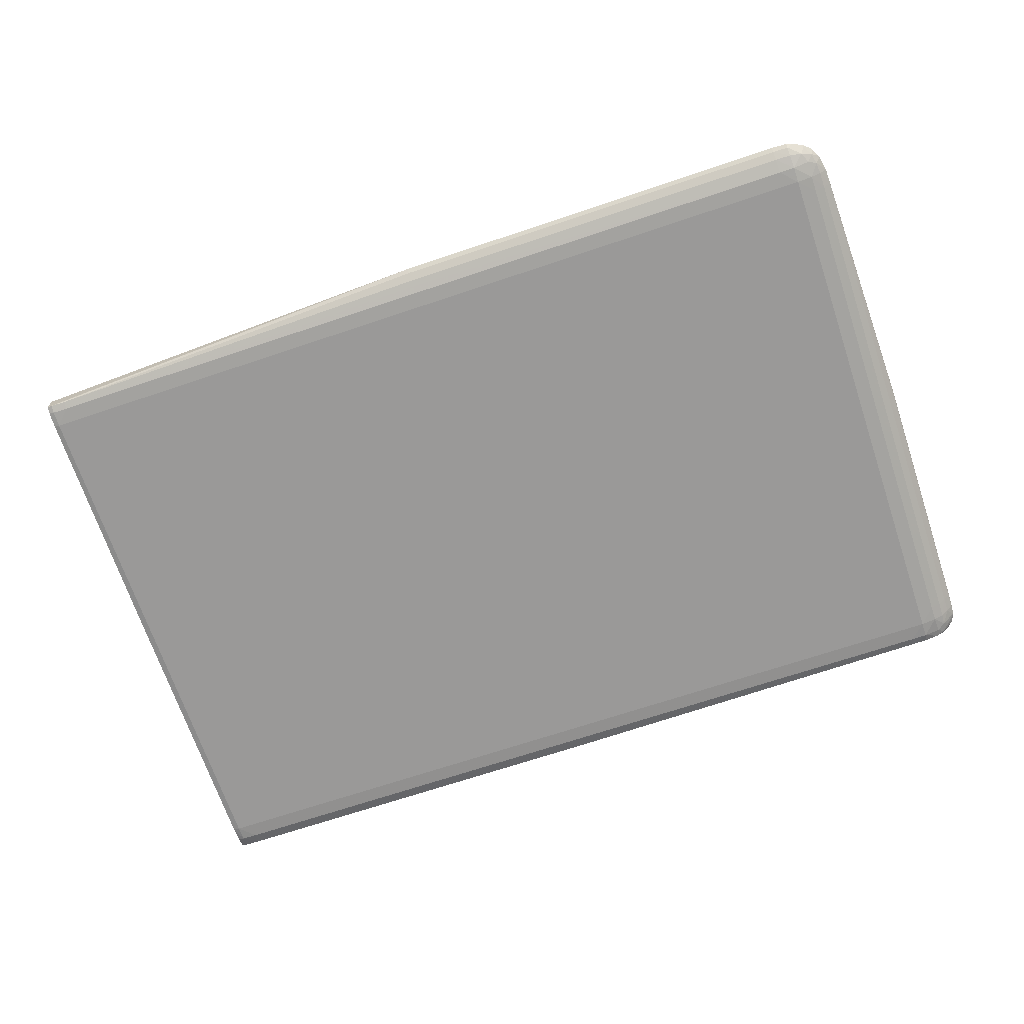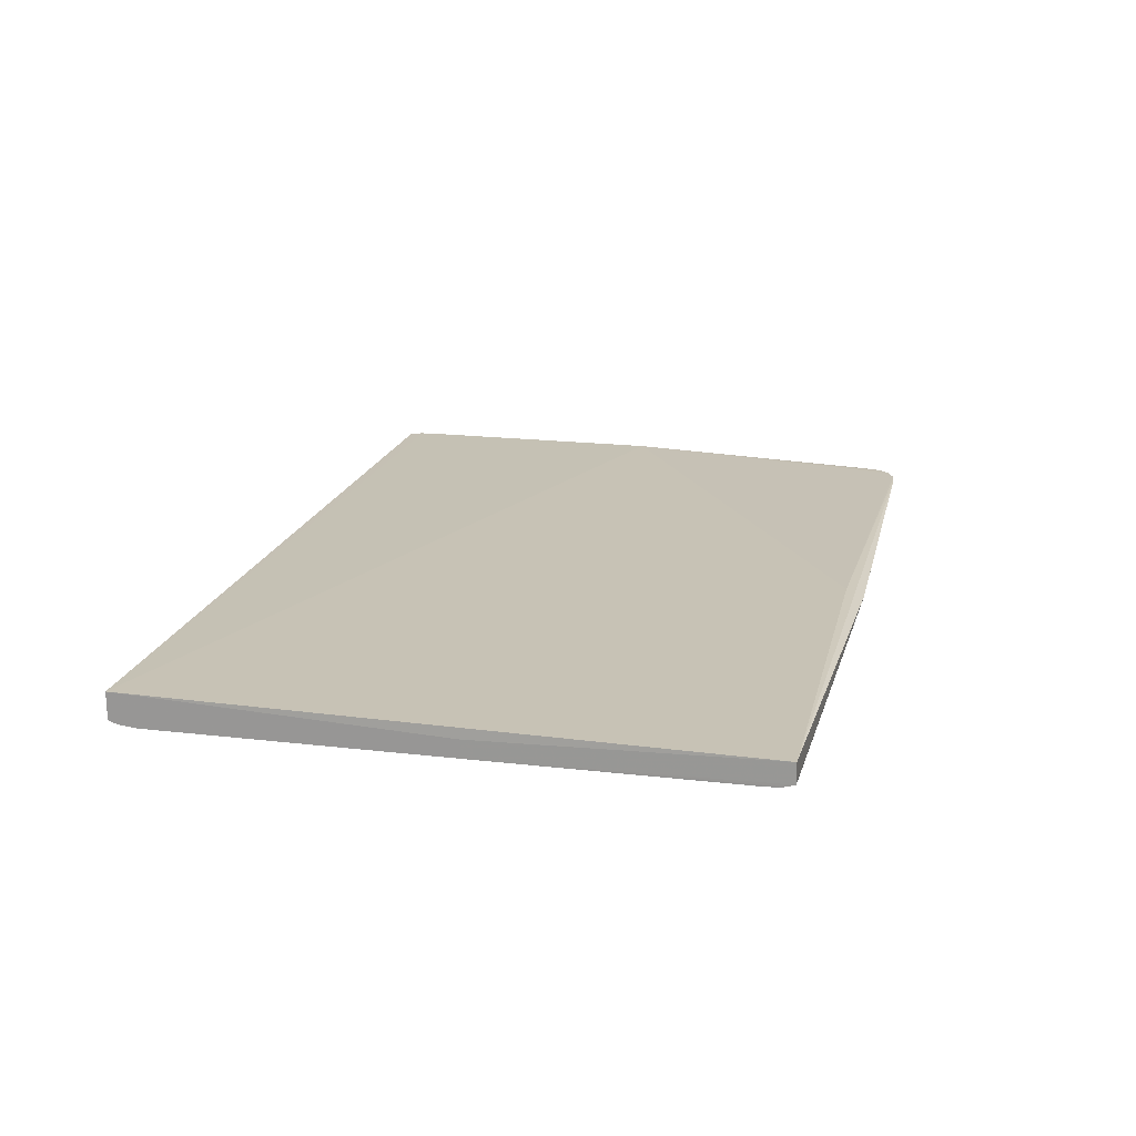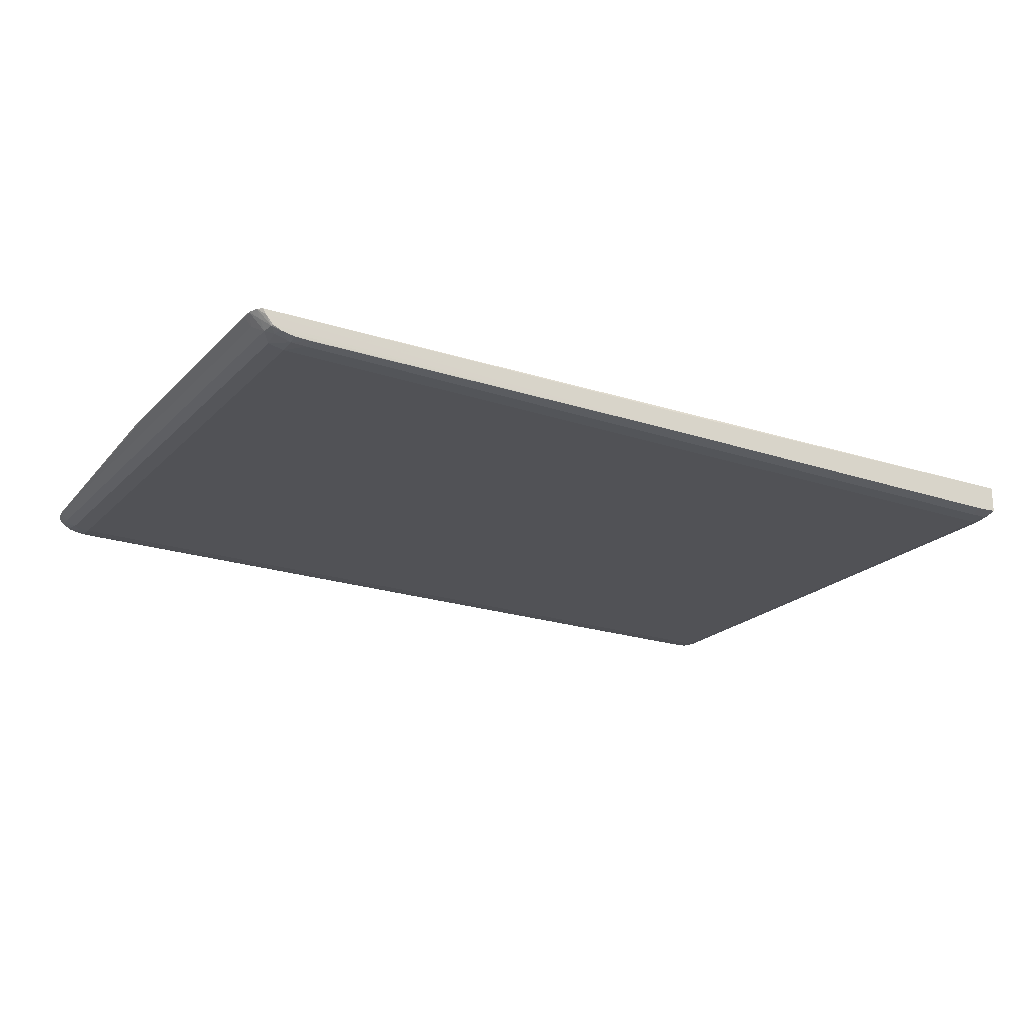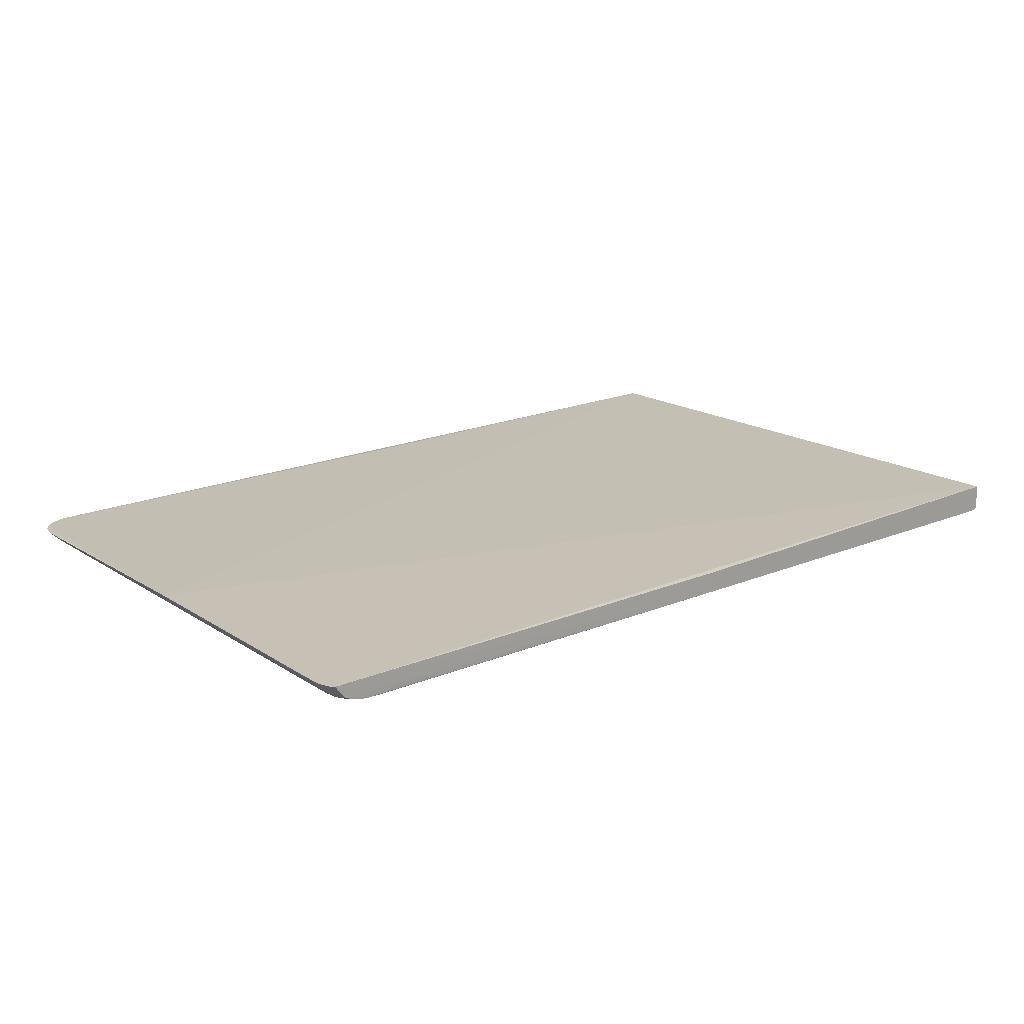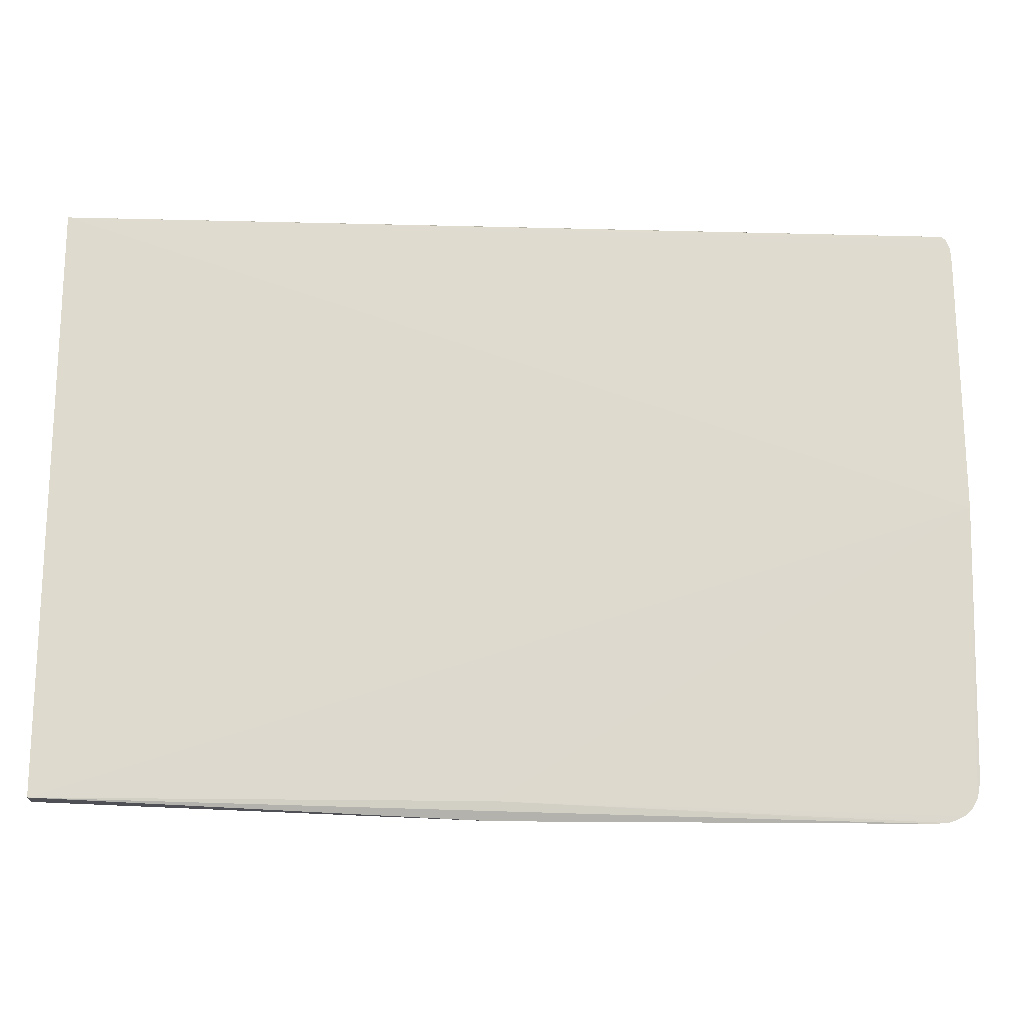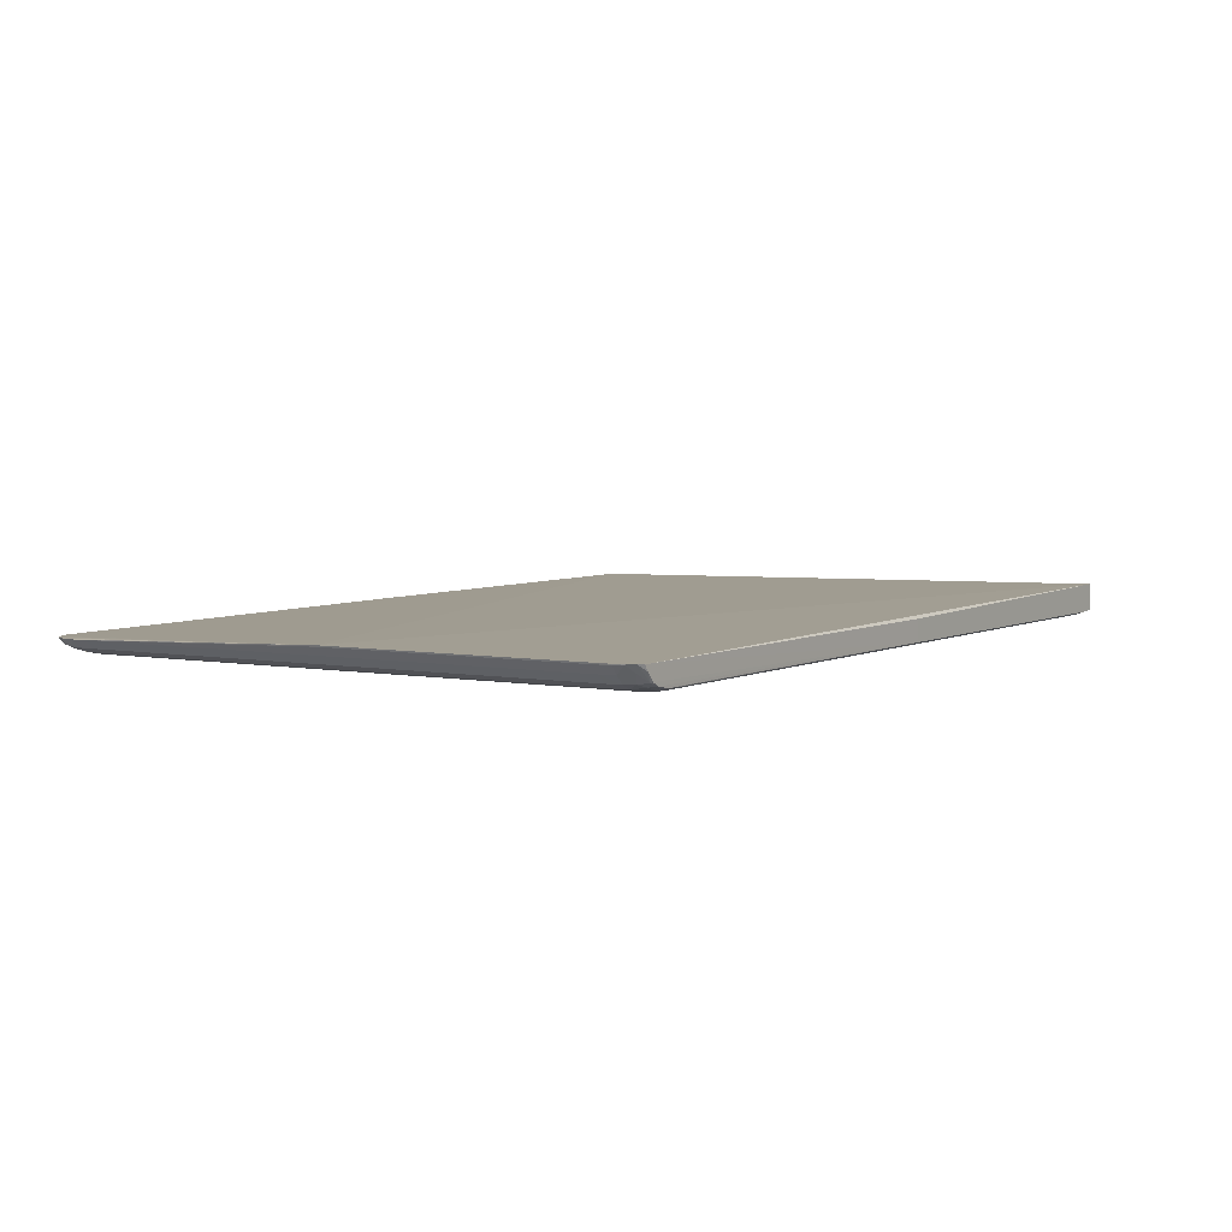
<metadata>
{"format":"obj","ext":"obj","renderer":"f3d","projection":"perspective","resolution":1024,"background":"white","views":[{"elev":-69.1,"azim":-161.4,"up":"+Y"},{"elev":19.0,"azim":102.6,"up":"+Y"},{"elev":-21.3,"azim":-30.9,"up":"+Y"},{"elev":18.3,"azim":-38.8,"up":"+Y"},{"elev":-19.2,"azim":178.2,"up":"+Z"},{"elev":4.5,"azim":-57.9,"up":"+Y"}]}
</metadata>
<code>
v 0.6638 -0.3162 0.5227
v -0.7423 -0.3303 0.511
v -0.7362 -0.3303 0.5173
v -0.7311 -0.3385 0.5173
v -0.7209 -0.3528 0.5147
v -0.7348 -0.3419 0.5057
v -0.7245 -0.3554 0.4984
v -0.7478 -0.3311 0.4967
v -0.7474 -0.3303 0.4991
v -0.7479 -0.3303 0.4972
v -0.7492 -0.3303 0.4808
v -0.7495 -0.3303 0.4565
v -0.7485 -0.3321 0.4808
v -0.7379 -0.3443 0.4808
v -0.7381 -0.3446 0.4565
v -0.7487 -0.3324 0.4565
v -0.7495 -0.3303 0.05451
v 0.662 -0.3286 -0.4075
v -0.01593 -0.3338 -0.4075
v -0.7115 -0.3444 -0.4234
v -0.7132 -0.3444 -0.4224
v -0.7239 -0.3444 -0.4125
v -0.7209 -0.3528 -0.4055
v -0.7117 -0.3467 -0.4209
v -0.7047 -0.3569 -0.4131
v -0.7117 -0.3594 -0.3968
v -0.6859 -0.3659 -0.396
v -0.6859 -0.3589 -0.4164
v -0.6859 -0.3504 -0.4285
v -0.6946 -0.3444 -0.431
v -0.6859 -0.3444 -0.4337
v -0.6615 -0.3511 -0.4293
v -0.6615 -0.3593 -0.4171
v -0.6615 -0.3664 -0.396
v -0.6859 -0.368 -0.3716
v -0.7103 -0.3634 -0.3716
v -0.7245 -0.3554 -0.3892
v -0.7317 -0.3444 -0.3985
v -0.7329 -0.3444 -0.3952
v -0.7378 -0.3444 -0.3717
v -0.7257 -0.3563 -0.3716
v -0.7383 -0.3444 -0.3473
v -0.7259 -0.3564 -0.3473
v -0.7103 -0.3635 -0.3473
v -0.7102 -0.3635 0.4565
v -0.7259 -0.3564 0.4565
v -0.7487 -0.3324 0.05451
v -0.7257 -0.3563 0.4808
v -0.7102 -0.3634 0.4808
v -0.7118 -0.3594 0.506
v -0.7069 -0.3576 0.5173
v -0.7194 -0.3517 0.5173
v -0.01593 -0.3606 0.5227
v -0.6859 -0.3617 0.5173
v -0.6616 -0.3624 0.5173
v -0.6859 -0.3659 0.5052
v -0.6859 -0.368 0.4808
v -0.6616 -0.3664 0.5052
v 0.6293 -0.3664 0.5052
v 0.6537 -0.368 0.4808
v 0.6537 -0.3659 0.5052
v 0.6293 -0.3606 0.5227
v -0.01593 -0.3276 0.5227
v 0.6638 -0.3581 0.5227
v 0.6638 -0.3389 0.02944
v 0.662 -0.3599 -0.4075
v 0.6638 -0.3661 0.02944
v 0.662 -0.3638 -0.3963
v 0.6537 -0.3619 -0.4075
v 0.6537 -0.3659 -0.396
v 0.662 -0.3651 -0.3877
v 0.6537 -0.368 -0.3716
v 0.662 -0.3664 -0.3716
v 0.6638 -0.3661 0.4565
v 0.6638 -0.3661 0.4808
v 0.6638 -0.3634 0.5055
v 0.6638 -0.361 0.5144
v 0.6537 -0.3598 0.5227
v 0.6294 -0.3664 -0.396
v -0.01593 -0.3626 -0.4075
v 0.6294 -0.3626 -0.4075
v -0.01599 -0.3444 -0.4351
v -0.6615 -0.3444 -0.4351
v -0.01599 -0.3511 -0.4293
v -0.01599 -0.3593 -0.4171
f 2 3 1
f 2 4 3
f 2 5 4
f 6 5 2
f 6 7 5
f 6 8 7
f 6 9 8
f 6 2 9
f 9 2 1
f 9 1 10
f 9 10 8
f 10 11 8
f 10 1 11
f 12 11 1
f 13 11 12
f 13 8 11
f 13 14 8
f 13 15 14
f 13 16 15
f 13 12 16
f 12 17 16
f 12 1 17
f 18 17 1
f 19 17 18
f 20 17 19
f 21 17 20
f 21 22 17
f 21 23 22
f 24 23 21
f 25 23 24
f 25 26 23
f 25 27 26
f 25 28 27
f 25 29 28
f 25 24 29
f 29 24 20
f 29 20 30
f 29 30 31
f 29 31 32
f 28 29 32
f 28 32 33
f 28 33 27
f 27 33 34
f 27 34 35
f 27 35 36
f 27 36 26
f 37 26 36
f 37 23 26
f 38 23 37
f 38 22 23
f 38 17 22
f 38 39 17
f 38 37 39
f 37 40 39
f 41 40 37
f 41 42 40
f 41 43 42
f 41 36 43
f 41 37 36
f 43 36 44
f 43 44 45
f 43 45 46
f 43 46 15
f 43 15 42
f 42 15 16
f 47 42 16
f 47 17 42
f 47 16 17
f 40 42 17
f 40 17 39
f 15 46 48
f 14 15 48
f 7 14 48
f 7 8 14
f 7 48 49
f 7 49 50
f 7 50 5
f 51 5 50
f 52 5 51
f 52 4 5
f 52 53 4
f 52 51 53
f 54 53 51
f 54 55 53
f 54 56 55
f 54 51 56
f 56 51 50
f 56 50 49
f 56 49 57
f 56 57 58
f 56 58 55
f 58 59 55
f 58 57 59
f 59 57 60
f 59 60 61
f 59 61 62
f 53 59 62
f 53 55 59
f 53 62 63
f 53 63 3
f 4 53 3
f 63 1 3
f 63 62 1
f 64 1 62
f 65 1 64
f 65 18 1
f 65 66 18
f 67 66 65
f 68 66 67
f 68 69 66
f 68 70 69
f 71 70 68
f 71 72 70
f 71 73 72
f 71 67 73
f 71 68 67
f 67 72 73
f 67 74 72
f 67 65 74
f 74 65 64
f 75 74 64
f 75 60 74
f 75 61 60
f 76 61 75
f 77 61 76
f 77 64 61
f 77 76 64
f 76 75 64
f 78 61 64
f 78 62 61
f 78 64 62
f 72 74 60
f 35 72 60
f 35 79 72
f 35 34 79
f 79 34 80
f 81 79 80
f 70 79 81
f 70 72 79
f 70 81 69
f 69 81 82
f 69 82 66
f 82 18 66
f 82 83 18
f 84 83 82
f 32 83 84
f 32 31 83
f 31 19 83
f 30 19 31
f 30 20 19
f 19 18 83
f 32 84 33
f 33 84 85
f 33 85 80
f 33 80 34
f 81 80 85
f 81 85 84
f 81 84 82
f 35 60 57
f 35 57 45
f 35 45 44
f 35 44 36
f 49 45 57
f 49 46 45
f 49 48 46
f 24 21 20

</code>
